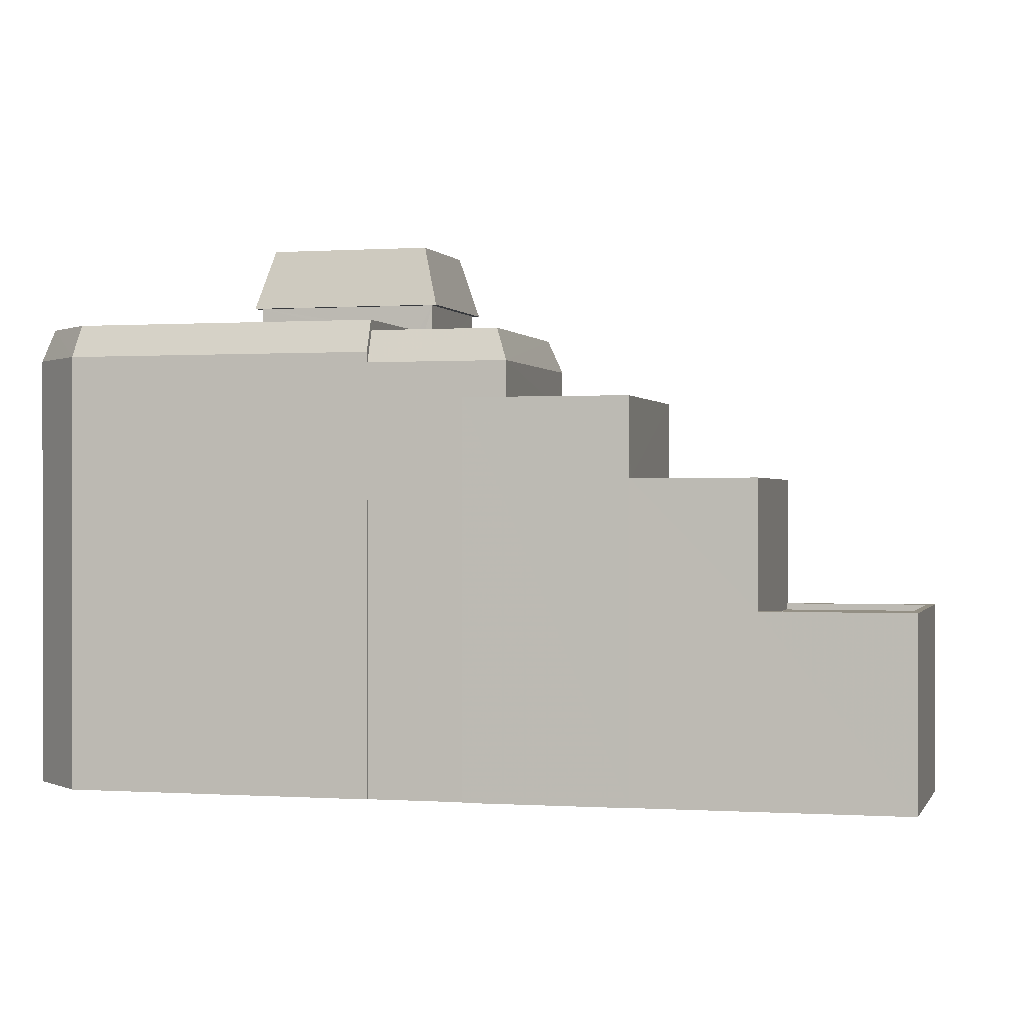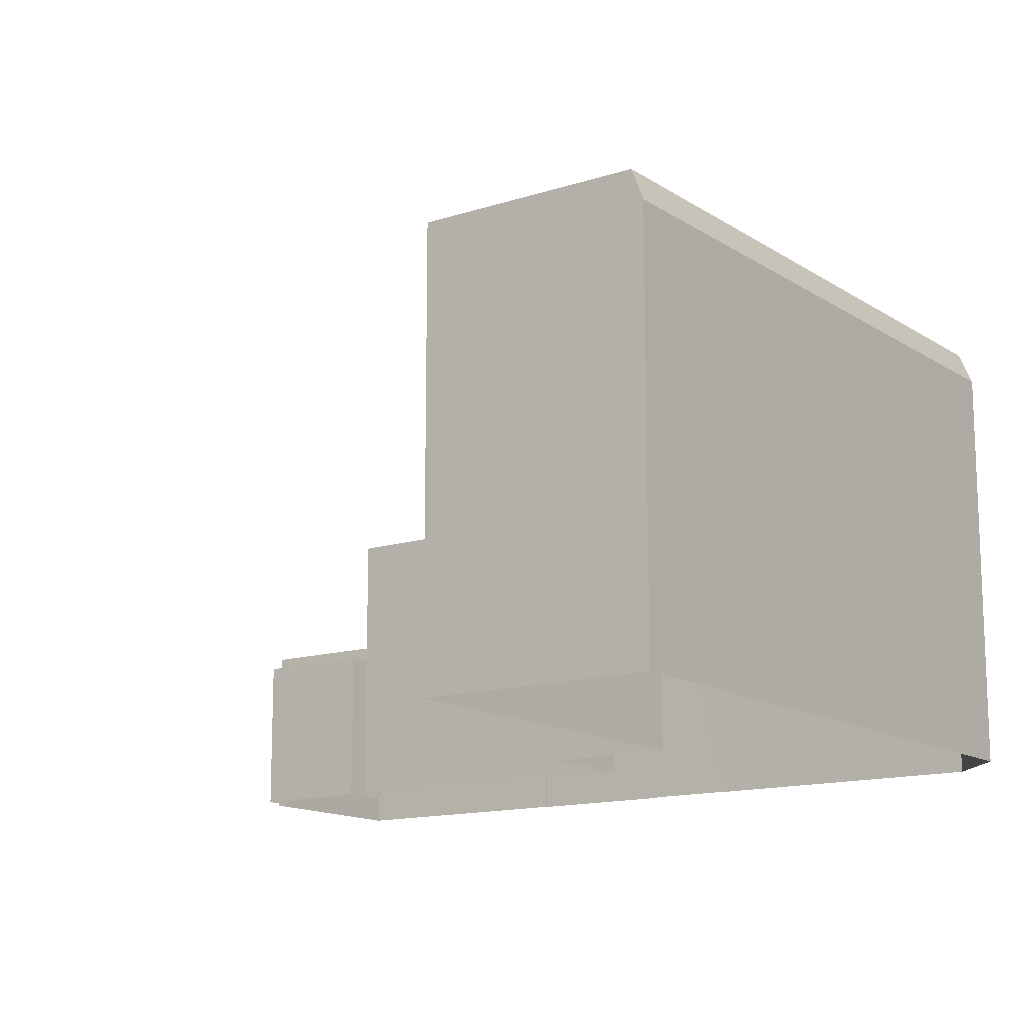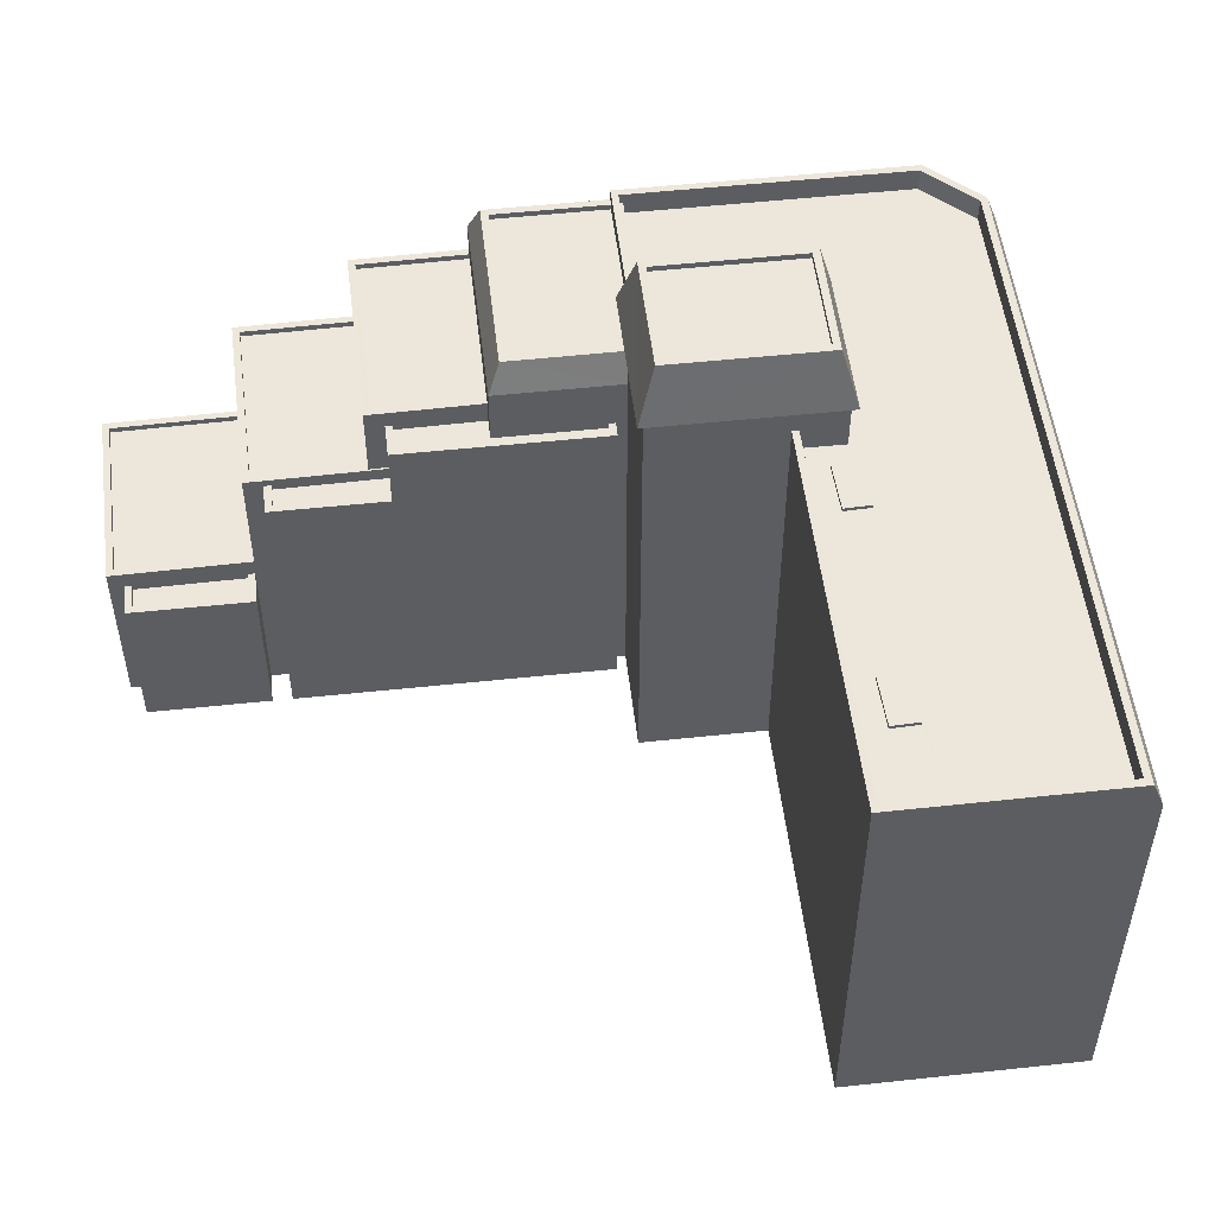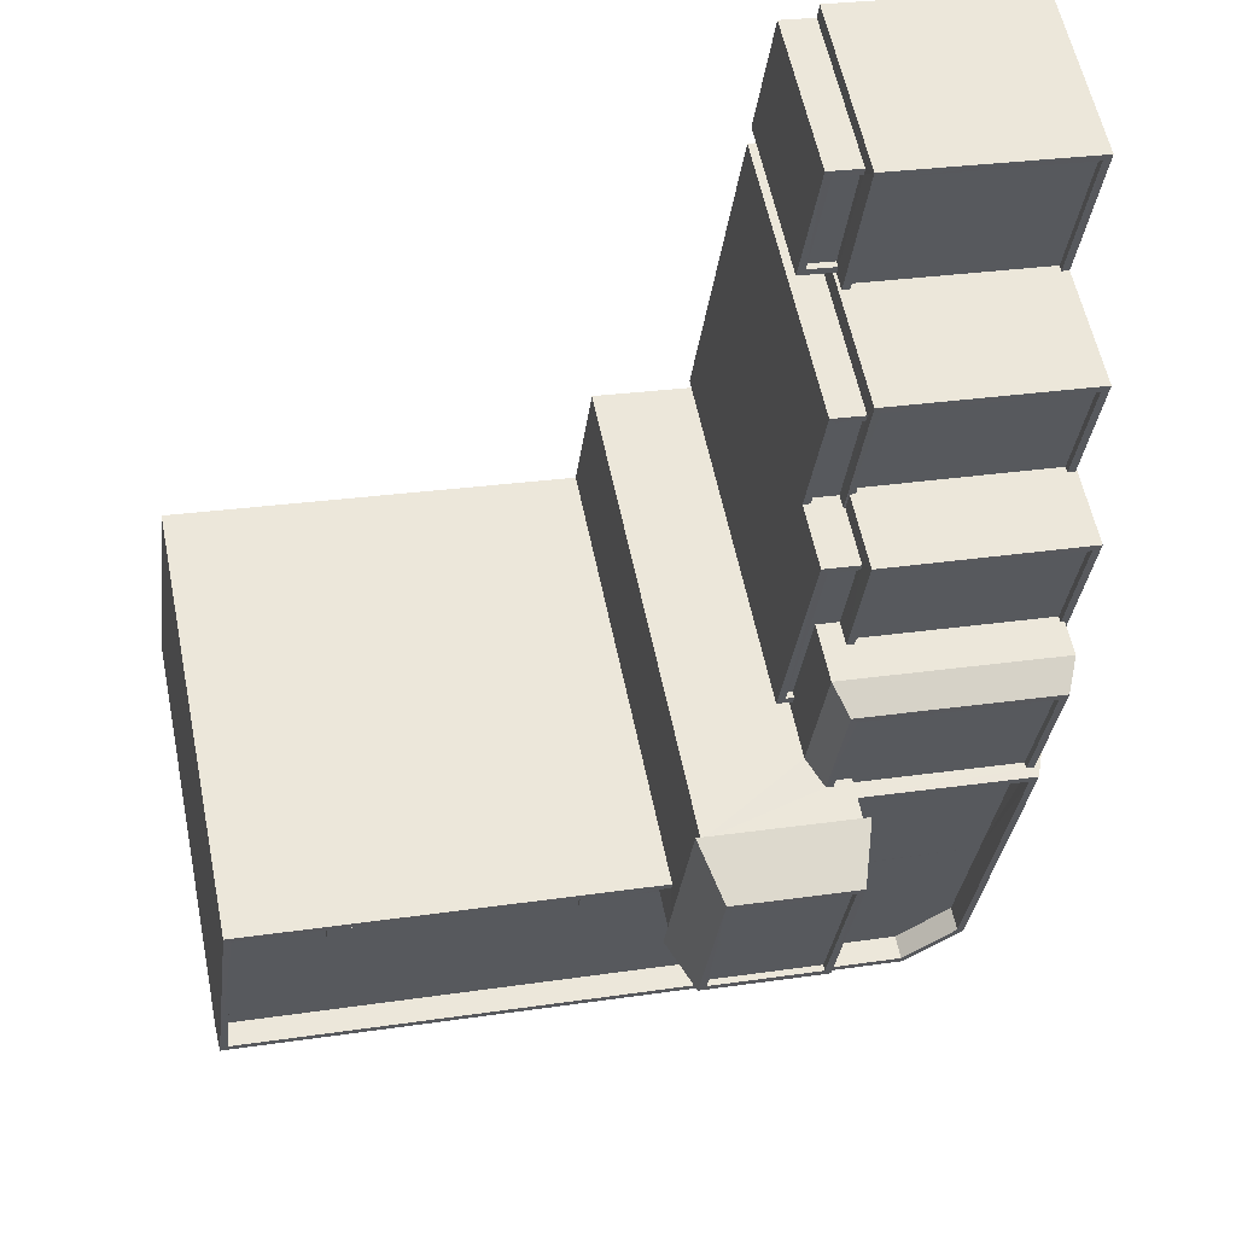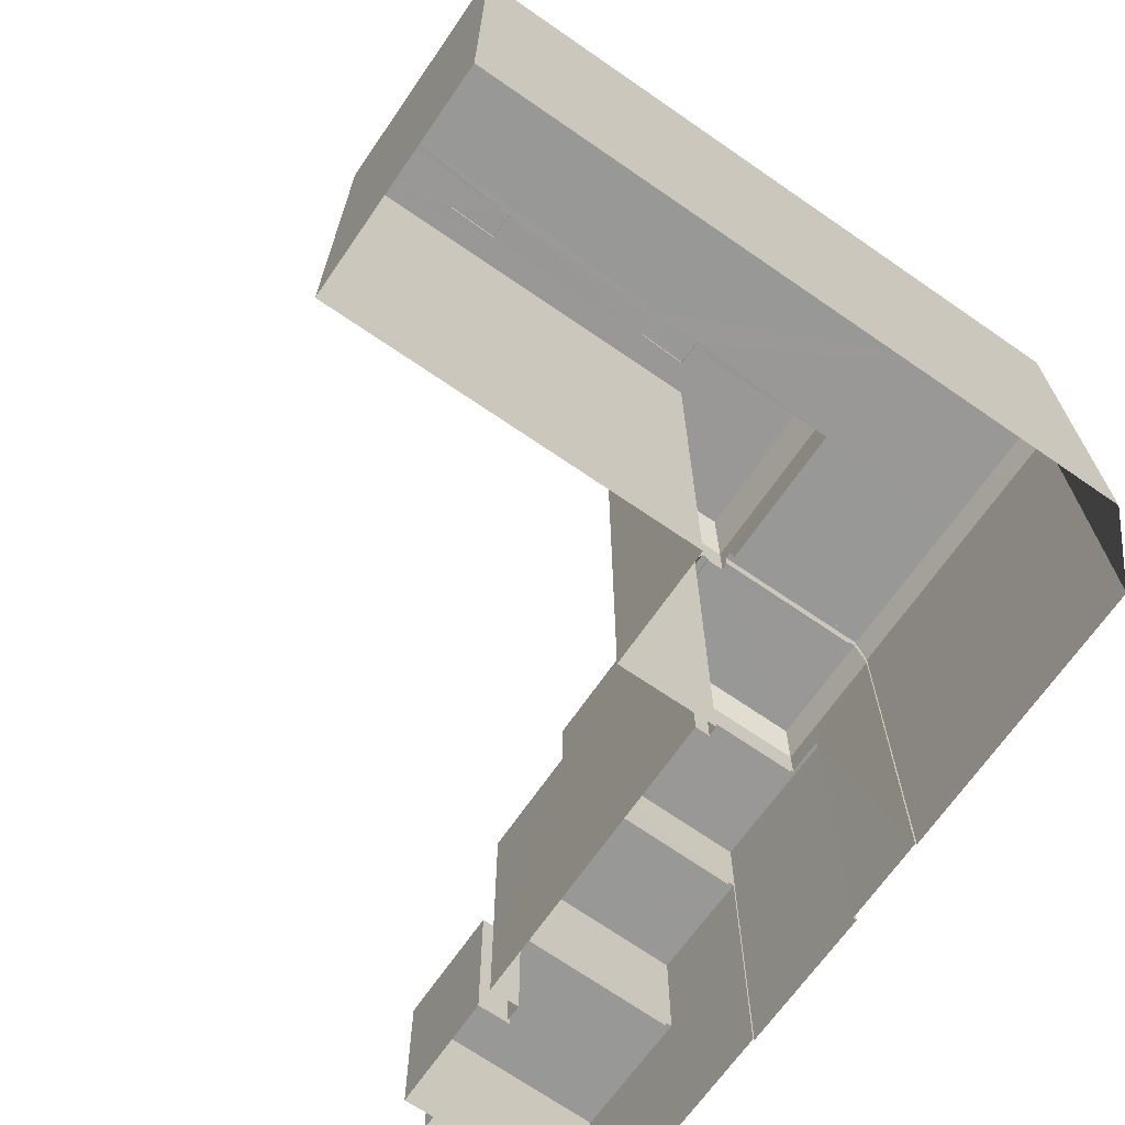
<metadata>
{"format":"obj","ext":"obj","renderer":"f3d","projection":"perspective","resolution":1024,"background":"white","views":[{"elev":0.1,"azim":97.6,"up":"+Z"},{"elev":-13.9,"azim":-61.8,"up":"+Z"},{"elev":52.2,"azim":-104.1,"up":"+Z"},{"elev":58.1,"azim":-11.5,"up":"+Y"},{"elev":-68.5,"azim":-42.1,"up":"+Z"}]}
</metadata>
<code>
v -8.932e+04 -9.869e+04 7.912
v -8.931e+04 -9.87e+04 7.91
v -8.934e+04 -9.87e+04 7.913
v -8.934e+04 -9.869e+04 7.914
v -8.931e+04 -9.87e+04 7.91
v -8.931e+04 -9.867e+04 7.913
v -8.931e+04 -9.866e+04 7.914
v -8.931e+04 -9.866e+04 7.913
v -8.931e+04 -9.869e+04 7.911
v -8.931e+04 -9.869e+04 7.911
v -8.931e+04 -9.868e+04 7.911
v -8.931e+04 -9.868e+04 7.912
v -8.931e+04 -9.868e+04 7.912
v -8.931e+04 -9.866e+04 7.913
v -8.93e+04 -9.866e+04 7.913
v -8.931e+04 -9.868e+04 7.911
v -8.932e+04 -9.868e+04 7.912
v -8.931e+04 -9.867e+04 7.913
v -8.931e+04 -9.867e+04 7.913
v -8.931e+04 -9.867e+04 7.913
v -8.931e+04 -9.867e+04 7.913
v -8.931e+04 -9.867e+04 7.913
v -8.932e+04 -9.868e+04 7.912
v -8.932e+04 -9.868e+04 7.913
v -8.932e+04 -9.868e+04 7.912
v -8.932e+04 -9.869e+04 27.95
v -8.932e+04 -9.869e+04 27.95
v -8.932e+04 -9.868e+04 27.95
v -8.932e+04 -9.868e+04 27.95
v -8.931e+04 -9.868e+04 27.95
v -8.931e+04 -9.868e+04 27.95
v -8.931e+04 -9.869e+04 27.95
v -8.932e+04 -9.869e+04 27.95
v -8.931e+04 -9.867e+04 19.95
v -8.931e+04 -9.867e+04 19.95
v -8.931e+04 -9.867e+04 19.95
v -8.931e+04 -9.867e+04 19.95
v -8.931e+04 -9.869e+04 25.8
v -8.931e+04 -9.87e+04 25.8
v -8.931e+04 -9.87e+04 25.8
v -8.932e+04 -9.869e+04 25.8
v -8.934e+04 -9.87e+04 25.8
v -8.934e+04 -9.869e+04 25.81
v -8.932e+04 -9.869e+04 25.8
v -8.933e+04 -9.869e+04 25.95
v -8.933e+04 -9.869e+04 25.95
v -8.933e+04 -9.869e+04 25.95
v -8.933e+04 -9.869e+04 25.95
v -8.931e+04 -9.867e+04 15.46
v -8.93e+04 -9.867e+04 15.46
v -8.93e+04 -9.866e+04 15.46
v -8.93e+04 -9.866e+04 15.46
v -8.931e+04 -9.867e+04 15.46
v -8.931e+04 -9.866e+04 15.46
v -8.931e+04 -9.867e+04 15.46
v -8.931e+04 -9.866e+04 15.46
v -8.932e+04 -9.869e+04 30.45
v -8.932e+04 -9.869e+04 30.45
v -8.932e+04 -9.869e+04 30.45
v -8.932e+04 -9.868e+04 30.45
v -8.931e+04 -9.868e+04 30.45
v -8.932e+04 -9.868e+04 30.45
v -8.932e+04 -9.868e+04 30.45
v -8.932e+04 -9.869e+04 30.45
v -8.932e+04 -9.868e+04 26.39
v -8.931e+04 -9.868e+04 26.39
v -8.931e+04 -9.868e+04 26.39
v -8.931e+04 -9.868e+04 26.39
v -8.931e+04 -9.868e+04 26.39
v -8.931e+04 -9.869e+04 26.39
v -8.931e+04 -9.868e+04 26.39
v -8.931e+04 -9.869e+04 26.39
v -8.931e+04 -9.868e+04 23.67
v -8.931e+04 -9.868e+04 23.67
v -8.931e+04 -9.868e+04 23.67
v -8.931e+04 -9.867e+04 23.67
v -8.931e+04 -9.868e+04 23.67
v -8.931e+04 -9.868e+04 23.67
v -8.931e+04 -9.867e+04 23.67
v -8.931e+04 -9.868e+04 23.67
v -8.931e+04 -9.868e+04 23.67
v -8.931e+04 -9.868e+04 23.67
v -8.931e+04 -9.866e+04 14.46
v -8.931e+04 -9.867e+04 14.46
v -8.931e+04 -9.867e+04 14.46
v -8.931e+04 -9.866e+04 14.46
v -8.934e+04 -9.869e+04 25.81
v -8.934e+04 -9.869e+04 25.81
v -8.933e+04 -9.869e+04 25.81
v -8.933e+04 -9.869e+04 25.8
v -8.932e+04 -9.869e+04 25.8
v -8.931e+04 -9.869e+04 25.8
v -8.931e+04 -9.869e+04 25.8
v -8.932e+04 -9.869e+04 25.8
v -8.933e+04 -9.869e+04 25.8
v -8.932e+04 -9.869e+04 25.8
v -8.932e+04 -9.869e+04 25.8
v -8.932e+04 -9.869e+04 25.8
v -8.933e+04 -9.869e+04 25.8
v -8.932e+04 -9.869e+04 25.8
v -8.931e+04 -9.867e+04 14.71
v -8.931e+04 -9.867e+04 14.71
v -8.931e+04 -9.867e+04 14.71
v -8.931e+04 -9.866e+04 14.71
v -8.931e+04 -9.866e+04 14.71
v -8.931e+04 -9.866e+04 14.71
v -8.931e+04 -9.866e+04 14.71
v -8.931e+04 -9.867e+04 14.71
v -8.932e+04 -9.869e+04 25.95
v -8.932e+04 -9.869e+04 25.95
v -8.932e+04 -9.869e+04 25.95
v -8.932e+04 -9.869e+04 25.95
v -8.931e+04 -9.868e+04 23.42
v -8.931e+04 -9.868e+04 23.42
v -8.931e+04 -9.867e+04 23.42
v -8.931e+04 -9.868e+04 23.42
v -8.932e+04 -9.868e+04 22.68
v -8.932e+04 -9.868e+04 22.68
v -8.931e+04 -9.868e+04 22.68
v -8.931e+04 -9.868e+04 22.68
v -8.932e+04 -9.868e+04 22.68
v -8.931e+04 -9.868e+04 22.68
v -8.931e+04 -9.87e+04 26.8
v -8.931e+04 -9.869e+04 26.8
v -8.931e+04 -9.869e+04 26.8
v -8.931e+04 -9.868e+04 26.8
v -8.931e+04 -9.87e+04 26.8
v -8.931e+04 -9.87e+04 26.8
v -8.934e+04 -9.87e+04 26.8
v -8.934e+04 -9.87e+04 26.8
v -8.934e+04 -9.869e+04 26.81
v -8.934e+04 -9.869e+04 26.81
v -8.932e+04 -9.869e+04 26.8
v -8.931e+04 -9.868e+04 26.8
v -8.932e+04 -9.869e+04 26.8
v -8.931e+04 -9.87e+04 26.8
v -8.932e+04 -9.868e+04 22.93
v -8.932e+04 -9.868e+04 22.93
v -8.932e+04 -9.868e+04 22.93
v -8.932e+04 -9.867e+04 22.93
v -8.931e+04 -9.868e+04 22.93
v -8.931e+04 -9.867e+04 22.93
v -8.932e+04 -9.868e+04 22.93
v -8.931e+04 -9.868e+04 22.93
v -8.931e+04 -9.867e+04 20.26
v -8.931e+04 -9.867e+04 20.26
v -8.931e+04 -9.867e+04 20.26
v -8.931e+04 -9.868e+04 20.26
v -8.932e+04 -9.868e+04 30.2
v -8.932e+04 -9.869e+04 30.2
v -8.932e+04 -9.869e+04 30.2
v -8.932e+04 -9.868e+04 30.2
v -8.932e+04 -9.867e+04 20.2
v -8.931e+04 -9.867e+04 20.2
v -8.931e+04 -9.867e+04 20.2
v -8.931e+04 -9.867e+04 20.2
v -8.931e+04 -9.867e+04 20.2
v -8.931e+04 -9.867e+04 20.2
v -8.931e+04 -9.868e+04 26.39
v -8.931e+04 -9.869e+04 26.39
v -8.931e+04 -9.869e+04 26.39
v -8.931e+04 -9.869e+04 26.39
v -8.931e+04 -9.868e+04 26.14
v -8.931e+04 -9.869e+04 26.14
v -8.931e+04 -9.868e+04 26.14
v -8.931e+04 -9.868e+04 26.14
v -8.931e+04 -9.868e+04 26.14
v -8.931e+04 -9.868e+04 26.14
v -8.931e+04 -9.867e+04 15.21
v -8.93e+04 -9.866e+04 15.21
v -8.931e+04 -9.866e+04 15.21
v -8.931e+04 -9.867e+04 15.21
v -8.931e+04 -9.868e+04 20.51
v -8.931e+04 -9.868e+04 20.51
v -8.931e+04 -9.867e+04 20.51
v -8.931e+04 -9.867e+04 20.51
v -8.931e+04 -9.867e+04 20.51
v -8.931e+04 -9.867e+04 20.51
v -8.93e+04 -9.867e+04 20.51
v -8.931e+04 -9.867e+04 20.51
v -8.931e+04 -9.867e+04 20.51
v -8.931e+04 -9.867e+04 20.51
v -8.931e+04 -9.869e+04 25.09
v -8.931e+04 -9.868e+04 25.09
v -8.934e+04 -9.87e+04 25.5
v -8.931e+04 -9.87e+04 25.5
v -8.932e+04 -9.868e+04 25.09
v -8.931e+04 -9.869e+04 25.5
v -8.931e+04 -9.87e+04 25.5
v -8.932e+04 -9.868e+04 25.09
f 1 2 3
f 3 4 1
f 1 5 2
f 6 7 8
f 9 10 5
f 11 12 13
f 8 14 15
f 11 16 12
f 9 17 16
f 18 15 12
f 6 8 18
f 19 20 21
f 22 21 17
f 23 22 17
f 24 25 1
f 18 12 20
f 25 17 9
f 1 25 5
f 25 9 5
f 8 15 18
f 16 17 12
f 12 21 20
f 17 21 12
f 26 27 28
f 29 26 28
f 28 30 31
f 32 27 26
f 32 31 30
f 28 31 29
f 33 32 26
f 31 32 33
f 34 35 36
f 34 37 35
f 38 39 40
f 41 42 39
f 41 43 42
f 44 41 39
f 39 38 44
f 45 46 47
f 45 48 46
f 49 50 51
f 50 52 51
f 53 54 55
f 55 54 56
f 54 52 56
f 51 52 54
f 57 58 59
f 60 61 62
f 63 60 62
f 58 61 60
f 59 58 64
f 64 58 60
f 65 66 67
f 67 66 68
f 68 69 70
f 66 65 71
f 70 69 72
f 66 69 68
f 73 74 75
f 76 77 78
f 76 79 77
f 73 80 74
f 79 81 80
f 74 81 82
f 79 76 81
f 80 81 74
f 83 84 85
f 83 86 84
f 87 88 89
f 87 90 91
f 92 38 93
f 94 38 92
f 88 95 89
f 94 44 38
f 91 96 97
f 44 94 97
f 98 99 100
f 44 97 96
f 90 99 98
f 87 89 90
f 91 98 96
f 90 98 91
f 101 102 103
f 104 105 106
f 103 106 107
f 101 103 108
f 106 105 107
f 103 107 108
f 109 110 111
f 112 109 111
f 113 114 115
f 113 116 114
f 117 118 119
f 119 118 120
f 117 121 118
f 120 118 122
f 123 124 125
f 125 124 126
f 127 123 128
f 129 127 130
f 131 132 129
f 133 132 131
f 125 126 134
f 133 131 135
f 136 123 125
f 128 123 136
f 130 127 128
f 131 129 130
f 137 138 139
f 139 138 140
f 140 141 142
f 138 137 143
f 142 141 144
f 138 141 140
f 145 146 147
f 145 148 146
f 149 150 151
f 152 149 151
f 153 154 155
f 155 154 156
f 153 157 154
f 156 154 158
f 159 160 161
f 162 159 161
f 163 164 165
f 166 165 167
f 167 165 168
f 165 164 168
f 169 170 171
f 169 172 170
f 173 174 175
f 176 177 178
f 174 179 175
f 178 177 180
f 175 179 180
f 177 181 182
f 182 175 180
f 177 182 180
f 59 62 57
f 59 63 62
f 41 99 43
f 88 43 95
f 41 100 99
f 43 99 95
f 181 147 182
f 181 145 147
f 137 139 23
f 17 137 23
f 159 125 134
f 159 162 125
f 57 28 27
f 57 62 28
f 68 183 184
f 68 70 183
f 154 37 34
f 158 154 34
f 54 171 170
f 51 54 170
f 87 131 88
f 88 131 43
f 43 130 42
f 43 131 130
f 64 151 150
f 59 64 150
f 169 171 54
f 53 169 54
f 130 39 42
f 130 128 39
f 127 185 186
f 127 129 185
f 122 118 77
f 118 187 77
f 116 113 82
f 78 187 184
f 82 184 74
f 77 187 78
f 82 113 78
f 82 78 184
f 172 51 170
f 172 49 51
f 176 142 177
f 177 142 79
f 79 144 77
f 144 120 122
f 144 122 77
f 79 142 144
f 33 26 97
f 94 33 97
f 61 32 30
f 61 58 32
f 93 160 92
f 93 161 160
f 44 112 111
f 41 44 111
f 22 155 156
f 21 22 156
f 96 109 112
f 44 96 112
f 111 110 100
f 111 100 41
f 110 98 100
f 13 73 11
f 13 80 73
f 52 15 14
f 56 52 14
f 175 147 146
f 175 182 147
f 61 30 28
f 62 61 28
f 98 110 109
f 96 98 109
f 72 69 168
f 164 72 168
f 71 167 66
f 71 166 167
f 8 107 105
f 8 7 107
f 101 6 18
f 101 108 6
f 155 22 153
f 140 153 139
f 139 153 23
f 153 22 23
f 135 131 87
f 91 135 87
f 81 115 114
f 81 76 115
f 34 36 158
f 21 156 19
f 36 178 158
f 19 156 180
f 158 178 180
f 156 158 180
f 136 125 38
f 40 136 38
f 125 162 161
f 38 161 93
f 125 161 38
f 129 132 185
f 132 4 185
f 4 3 185
f 95 47 46
f 89 95 46
f 8 105 14
f 56 14 105
f 55 56 104
f 20 101 18
f 55 101 20
f 104 83 85
f 56 105 104
f 102 104 85
f 102 101 55
f 55 104 102
f 78 115 76
f 78 113 115
f 67 184 187
f 67 68 184
f 188 123 189
f 188 124 123
f 59 150 149
f 63 59 149
f 144 141 119
f 120 144 119
f 157 37 154
f 157 35 37
f 16 11 73
f 75 16 73
f 74 184 75
f 16 75 9
f 9 75 183
f 75 184 183
f 106 84 86
f 106 103 84
f 4 132 133
f 1 4 133
f 20 19 55
f 50 49 179
f 19 180 55
f 169 49 172
f 180 179 53
f 180 53 55
f 169 53 49
f 49 53 179
f 141 138 117
f 119 141 117
f 190 67 187
f 190 65 67
f 133 24 1
f 24 133 29
f 97 26 135
f 91 97 135
f 26 29 133
f 26 133 135
f 57 27 32
f 58 57 32
f 13 12 174
f 13 174 80
f 80 173 79
f 181 177 79
f 148 145 181
f 173 148 181
f 174 173 80
f 173 181 79
f 106 86 83
f 104 106 83
f 60 149 152
f 60 63 149
f 189 2 5
f 189 186 2
f 143 117 138
f 143 121 117
f 148 175 146
f 148 173 175
f 24 190 25
f 165 71 31
f 29 190 24
f 165 166 71
f 65 29 31
f 65 190 29
f 71 65 31
f 89 46 48
f 90 89 48
f 143 187 118
f 187 143 190
f 190 137 25
f 118 121 143
f 25 137 17
f 143 137 190
f 69 167 168
f 69 66 167
f 128 40 39
f 128 136 40
f 90 48 45
f 99 90 45
f 186 3 2
f 186 185 3
f 178 36 157
f 142 176 178
f 36 35 157
f 142 178 140
f 140 157 153
f 178 157 140
f 107 7 6
f 108 107 6
f 163 165 126
f 92 160 94
f 165 31 126
f 94 160 33
f 134 31 33
f 160 159 134
f 126 31 134
f 160 134 33
f 85 103 102
f 85 84 103
f 95 45 47
f 95 99 45
f 82 81 114
f 116 82 114
f 15 52 50
f 15 50 12
f 50 174 12
f 50 179 174
f 189 5 10
f 188 189 10
f 163 126 72
f 126 124 72
f 9 183 10
f 70 124 188
f 163 72 164
f 10 183 188
f 183 70 188
f 72 124 70
f 127 186 189
f 123 127 189
f 60 152 151
f 64 60 151

</code>
